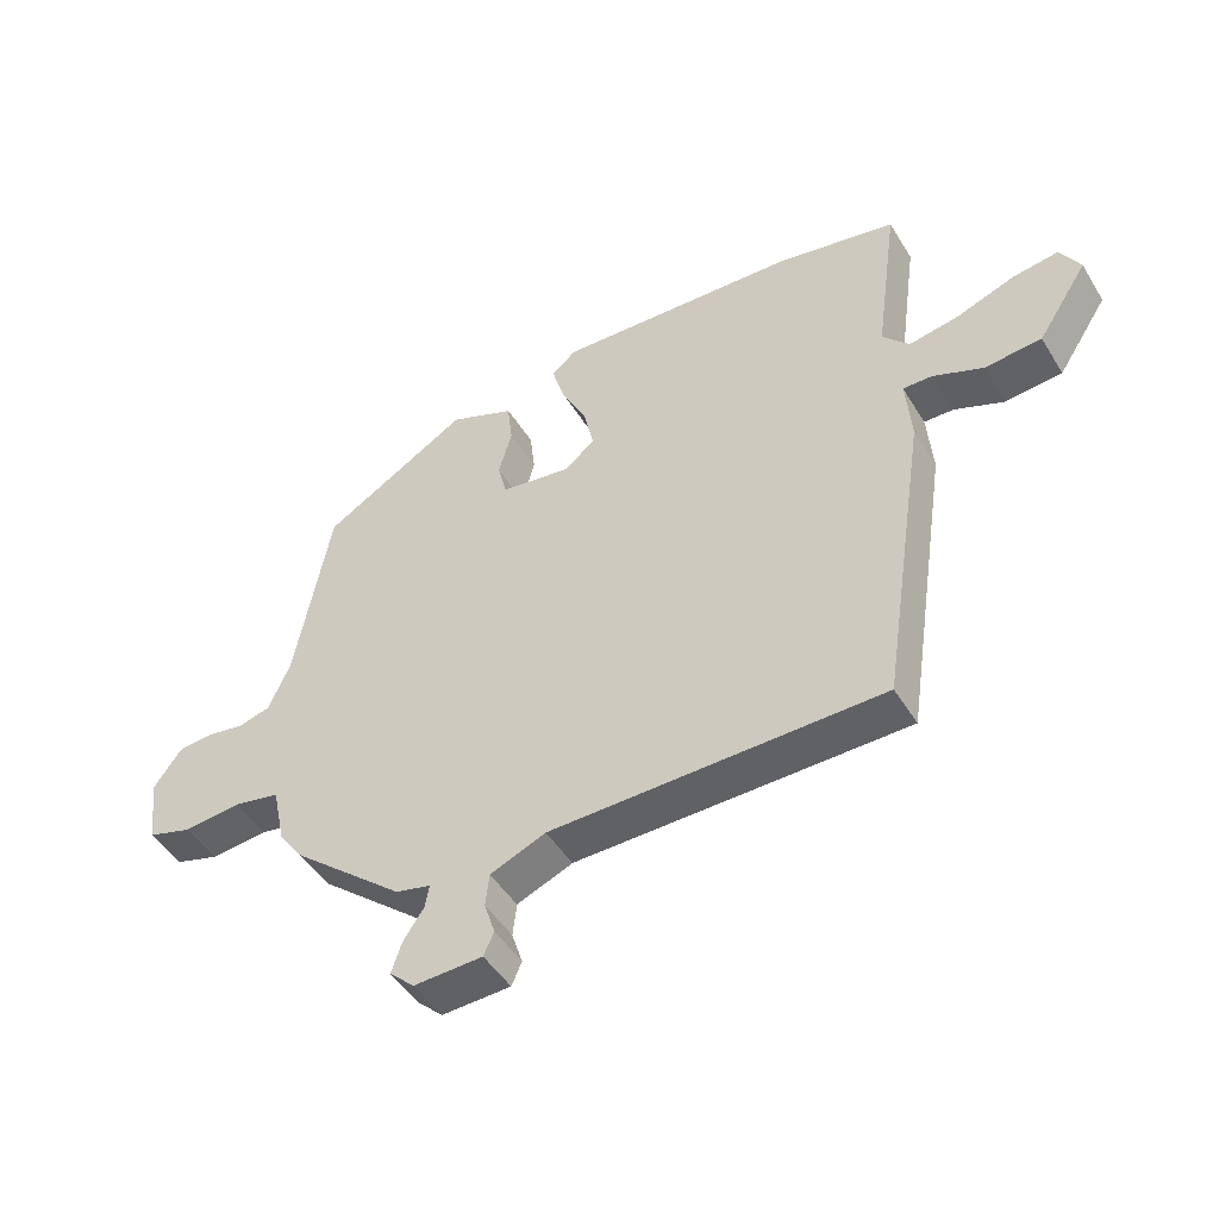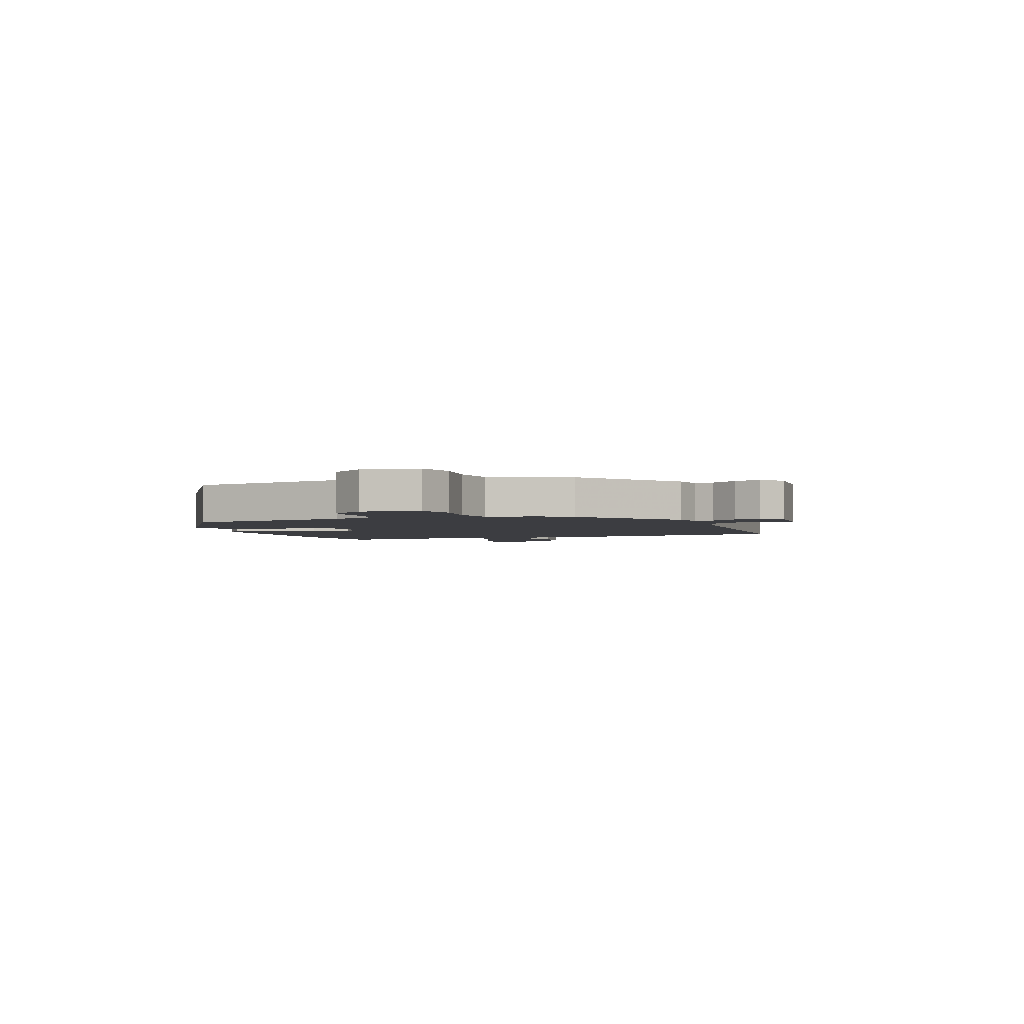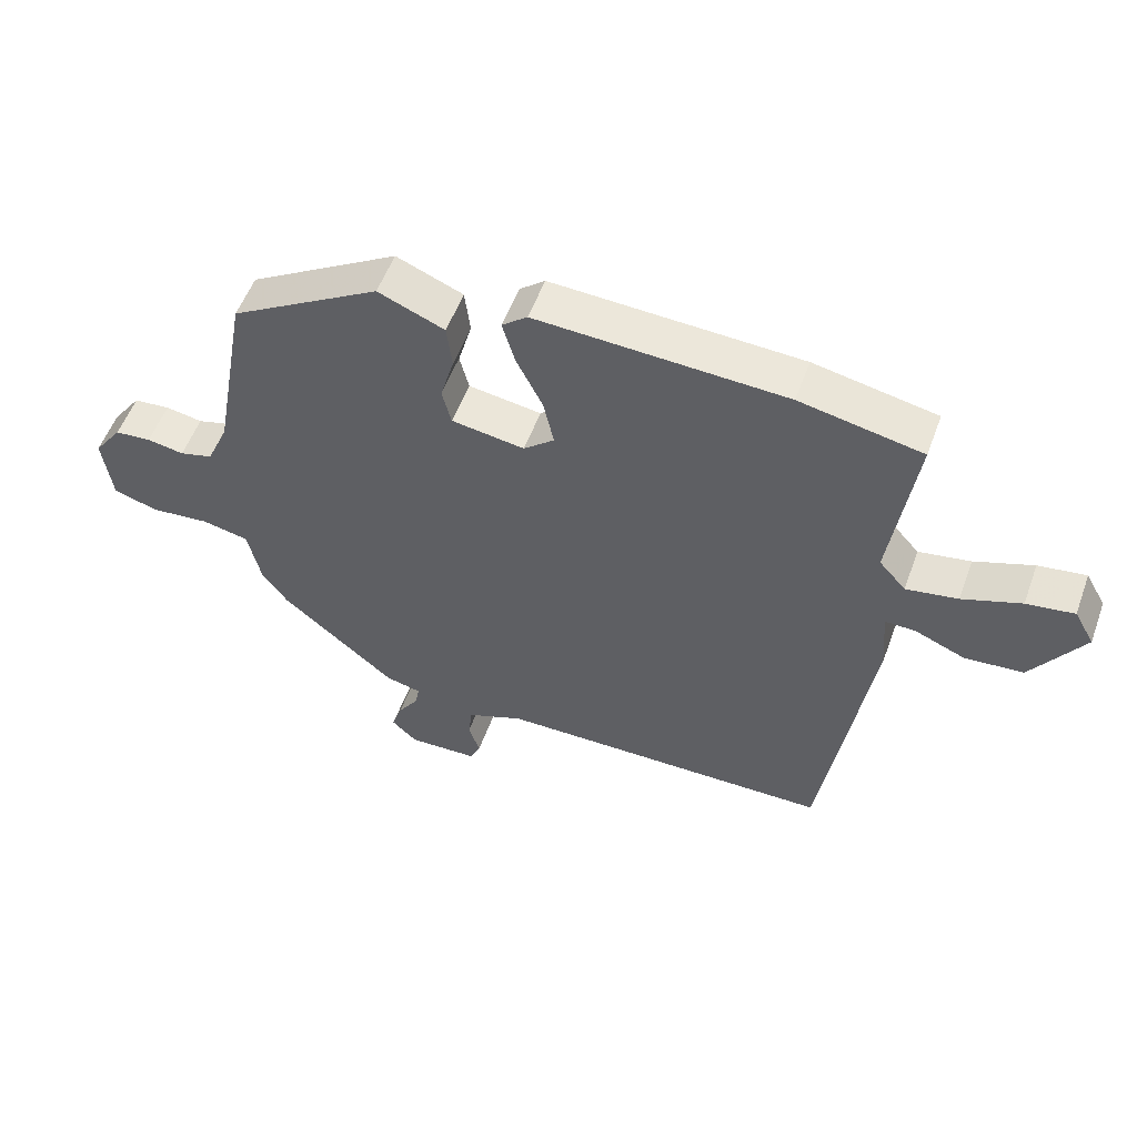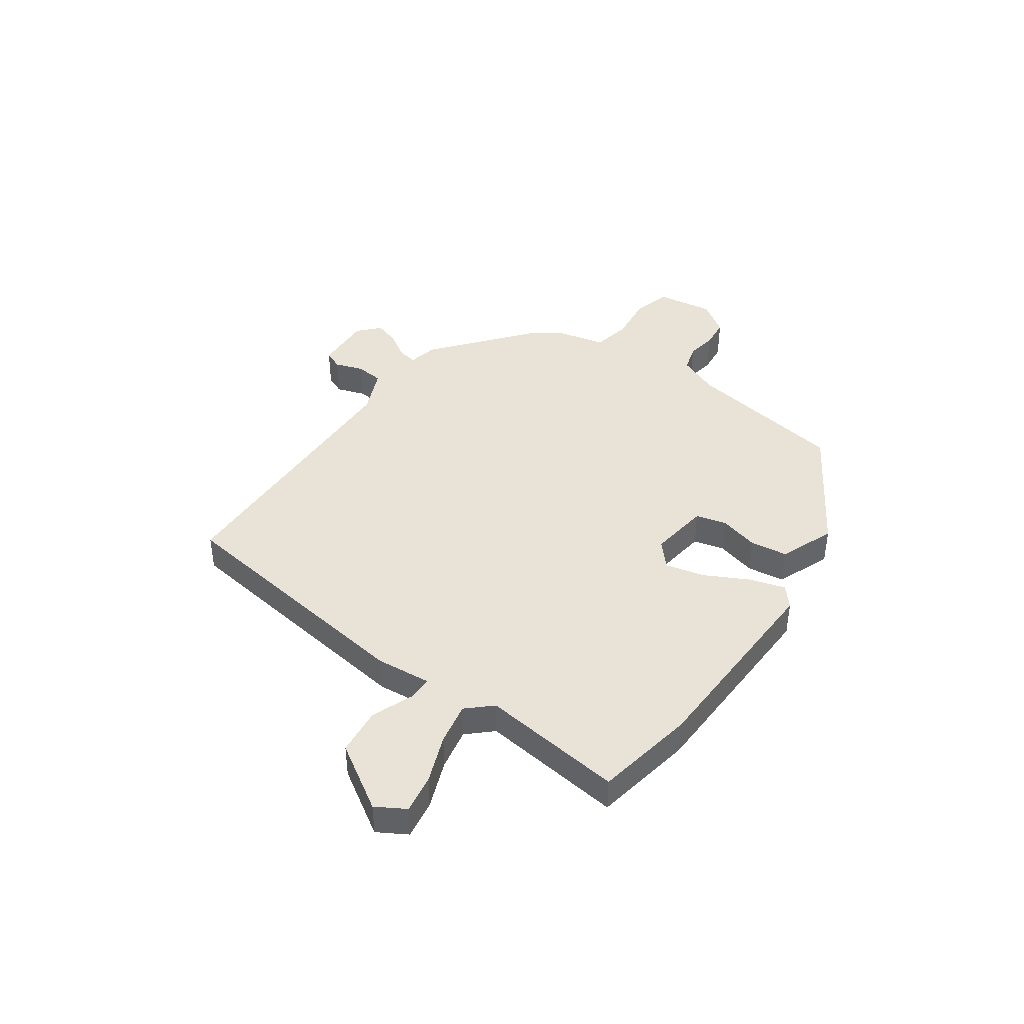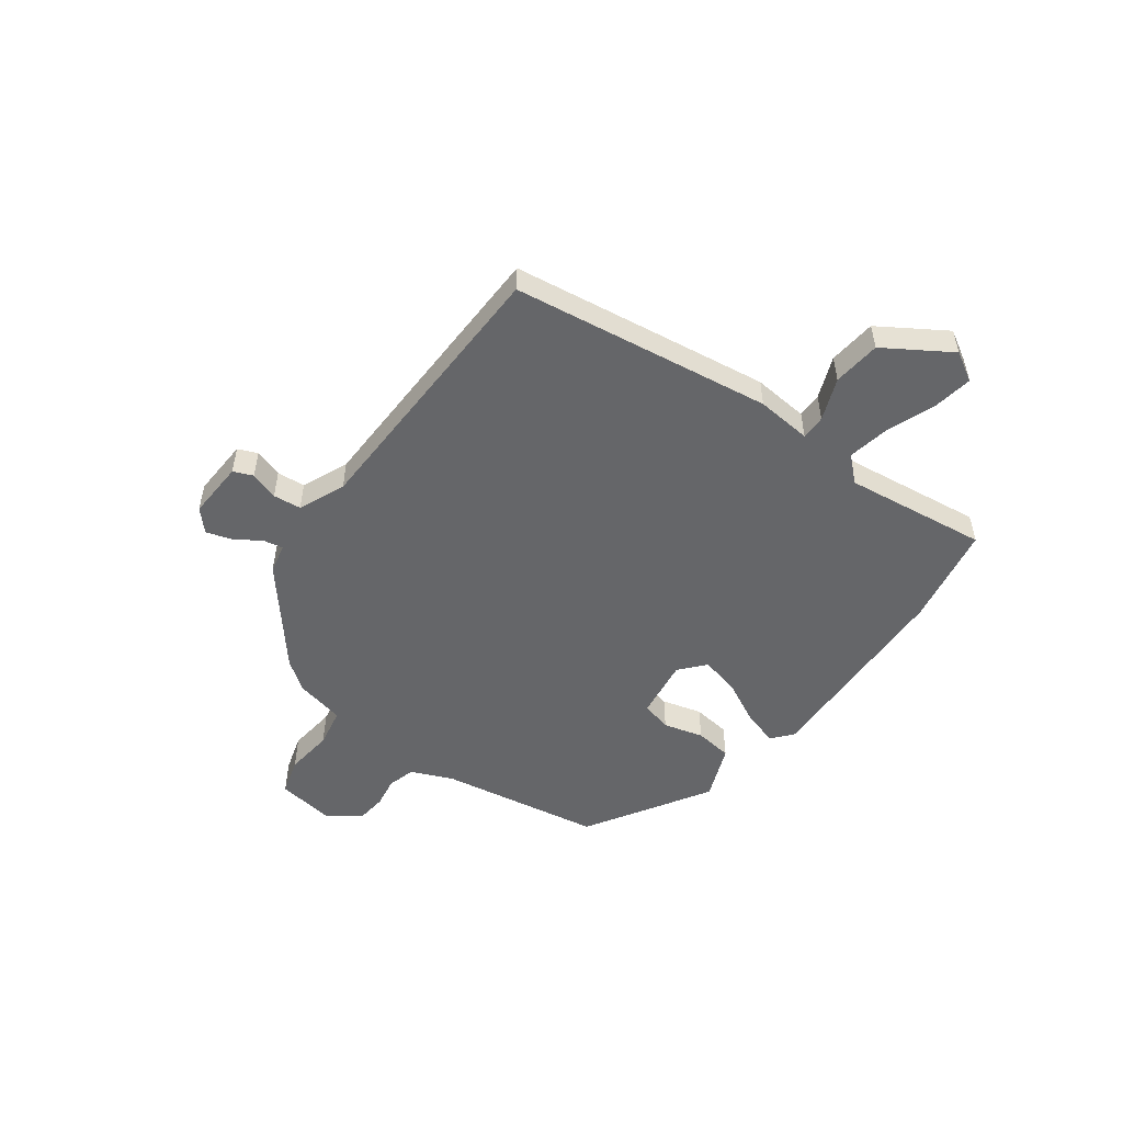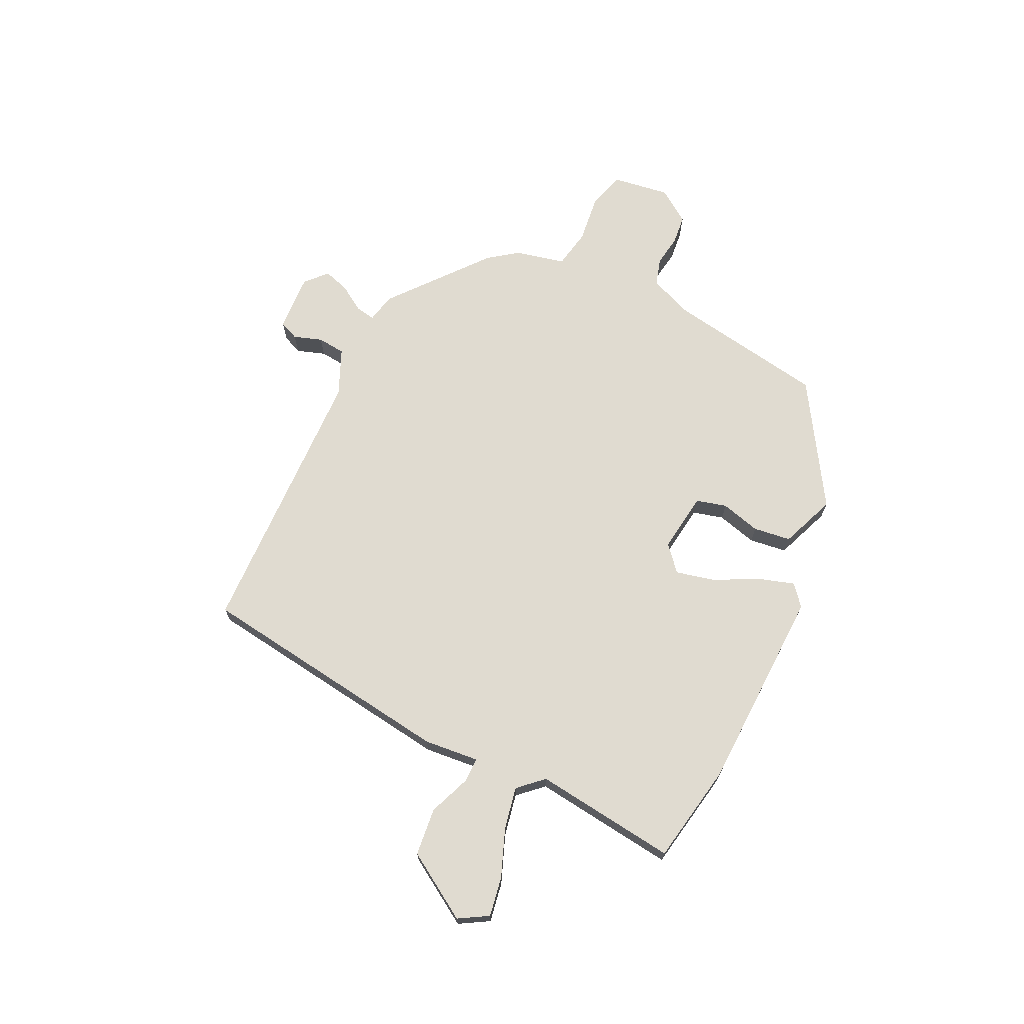
<metadata>
{"format":"obj","ext":"obj","renderer":"f3d","projection":"perspective","resolution":1024,"background":"white","views":[{"elev":-47.7,"azim":-149.8,"up":"+Z"},{"elev":-2.7,"azim":108.7,"up":"+Y"},{"elev":54.7,"azim":-160.0,"up":"+Z"},{"elev":41.9,"azim":-55.7,"up":"+Y"},{"elev":-51.8,"azim":-127.1,"up":"+Y"},{"elev":69.8,"azim":-65.3,"up":"+Y"}]}
</metadata>
<code>
v 0.466 0.07 0.373
v 0.521 0.07 0.073
v 0.555 0.07 -0.004
v 0.606 0.07 -0.018
v 0.663 0.07 -0.008
v 0.719 0.07 -0.013
v 0.763 0.07 -0.074
v 0.749 0.07 -0.181
v 0.68 0.07 -0.202
v 0.59 0.07 -0.193
v 0.517 0.07 -0.208
v 0.497 0.07 -0.301
v 0.458 0.07 -0.356
v 0.282 0.07 -0.505
v 0.227 0.07 -0.518
v 0.234 0.07 -0.554
v 0.266 0.07 -0.602
v 0.282 0.07 -0.65
v 0.243 0.07 -0.687
v 0.135 0.07 -0.683
v 0.119 0.07 -0.647
v 0.136 0.07 -0.594
v 0.13 0.07 -0.542
v 0.043 0.07 -0.506
v -0.476 0.07 -0.5
v -0.55 0.07 -0.018
v -0.542 0.07 0.085
v -0.588 0.07 0.084
v -0.666 0.07 0.052
v -0.755 0.07 0.06
v -0.834 0.07 0.181
v -0.803 0.07 0.236
v -0.73 0.07 0.225
v -0.64 0.07 0.192
v -0.561 0.07 0.178
v -0.52 0.07 0.224
v -0.557 0.07 0.489
v -0.37 0.07 0.526
v 0.011 0.07 0.544
v 0.05 0.07 0.512
v 0.03 0.07 0.444
v -0.01 0.07 0.363
v -0.026 0.07 0.29
v 0.021 0.07 0.25
v 0.133 0.07 0.267
v 0.147 0.07 0.324
v 0.126 0.07 0.398
v 0.134 0.07 0.468
v 0.236 0.07 0.51
v 0.466 0 0.373
v 0.521 0 0.073
v 0.555 0 -0.004
v 0.606 0 -0.018
v 0.663 0 -0.008
v 0.719 0 -0.013
v 0.763 0 -0.074
v 0.749 0 -0.181
v 0.68 0 -0.202
v 0.59 0 -0.193
v 0.517 0 -0.208
v 0.497 0 -0.301
v 0.458 0 -0.356
v 0.282 0 -0.505
v 0.227 0 -0.518
v 0.234 0 -0.554
v 0.266 0 -0.602
v 0.282 0 -0.65
v 0.243 0 -0.687
v 0.135 0 -0.683
v 0.119 0 -0.647
v 0.136 0 -0.594
v 0.13 0 -0.542
v 0.043 0 -0.506
v -0.476 0 -0.5
v -0.55 0 -0.018
v -0.542 0 0.085
v -0.588 0 0.084
v -0.666 0 0.052
v -0.755 0 0.06
v -0.834 0 0.181
v -0.803 0 0.236
v -0.73 0 0.225
v -0.64 0 0.192
v -0.561 0 0.178
v -0.52 0 0.224
v -0.557 0 0.489
v -0.37 0 0.526
v 0.011 0 0.544
v 0.05 0 0.512
v 0.03 0 0.444
v -0.01 0 0.363
v -0.026 0 0.29
v 0.021 0 0.25
v 0.133 0 0.267
v 0.147 0 0.324
v 0.126 0 0.398
v 0.134 0 0.468
v 0.236 0 0.51
f 49 1 2
f 48 49 2
f 47 48 2
f 46 47 2
f 45 46 2 3
f 44 45 3
f 40 41 42
f 39 40 42
f 38 39 42
f 37 38 42
f 36 37 42
f 35 36 42 43
f 32 33 34
f 31 32 34
f 30 31 34
f 29 30 34
f 28 29 34
f 27 28 34 35
f 24 25 26 27
f 35 43 44
f 27 35 44
f 24 27 44
f 23 24 44
f 20 21 22
f 19 20 22
f 18 19 22
f 17 18 22
f 16 17 22
f 15 16 22 23
f 13 14 15
f 12 13 15
f 11 12 15
f 8 9 10
f 7 8 10
f 6 7 10
f 5 6 10
f 4 5 10
f 3 4 10 11
f 15 23 44
f 11 15 44
f 3 11 44
f 51 50 98
f 51 98 97
f 51 97 96
f 51 96 95
f 52 51 95 94
f 52 94 93
f 91 90 89
f 91 89 88
f 91 88 87
f 91 87 86
f 91 86 85
f 92 91 85 84
f 83 82 81
f 83 81 80
f 83 80 79
f 83 79 78
f 83 78 77
f 84 83 77 76
f 76 75 74 73
f 93 92 84
f 93 84 76
f 93 76 73
f 93 73 72
f 71 70 69
f 71 69 68
f 71 68 67
f 71 67 66
f 71 66 65
f 72 71 65 64
f 64 63 62
f 64 62 61
f 64 61 60
f 59 58 57
f 59 57 56
f 59 56 55
f 59 55 54
f 59 54 53
f 60 59 53 52
f 93 72 64
f 93 64 60
f 93 60 52
f 1 50 51 2
f 2 51 52 3
f 3 52 53 4
f 4 53 54 5
f 5 54 55 6
f 6 55 56 7
f 7 56 57 8
f 8 57 58 9
f 9 58 59 10
f 10 59 60 11
f 11 60 61 12
f 12 61 62 13
f 13 62 63 14
f 14 63 64 15
f 15 64 65 16
f 16 65 66 17
f 17 66 67 18
f 18 67 68 19
f 19 68 69 20
f 20 69 70 21
f 21 70 71 22
f 22 71 72 23
f 23 72 73 24
f 24 73 74 25
f 25 74 75 26
f 26 75 76 27
f 27 76 77 28
f 28 77 78 29
f 29 78 79 30
f 30 79 80 31
f 31 80 81 32
f 32 81 82 33
f 33 82 83 34
f 34 83 84 35
f 35 84 85 36
f 36 85 86 37
f 37 86 87 38
f 38 87 88 39
f 39 88 89 40
f 40 89 90 41
f 41 90 91 42
f 42 91 92 43
f 43 92 93 44
f 44 93 94 45
f 45 94 95 46
f 46 95 96 47
f 47 96 97 48
f 48 97 98 49
f 49 98 50 1

</code>
